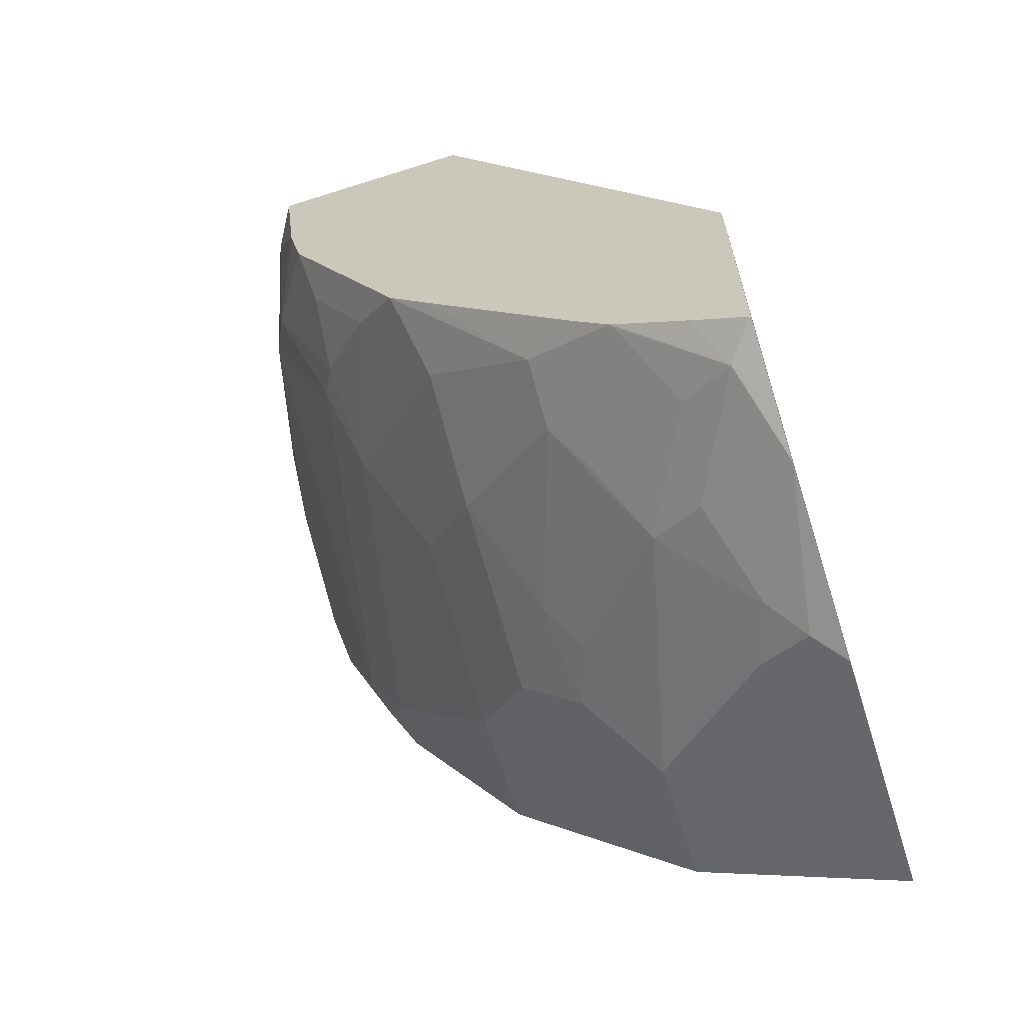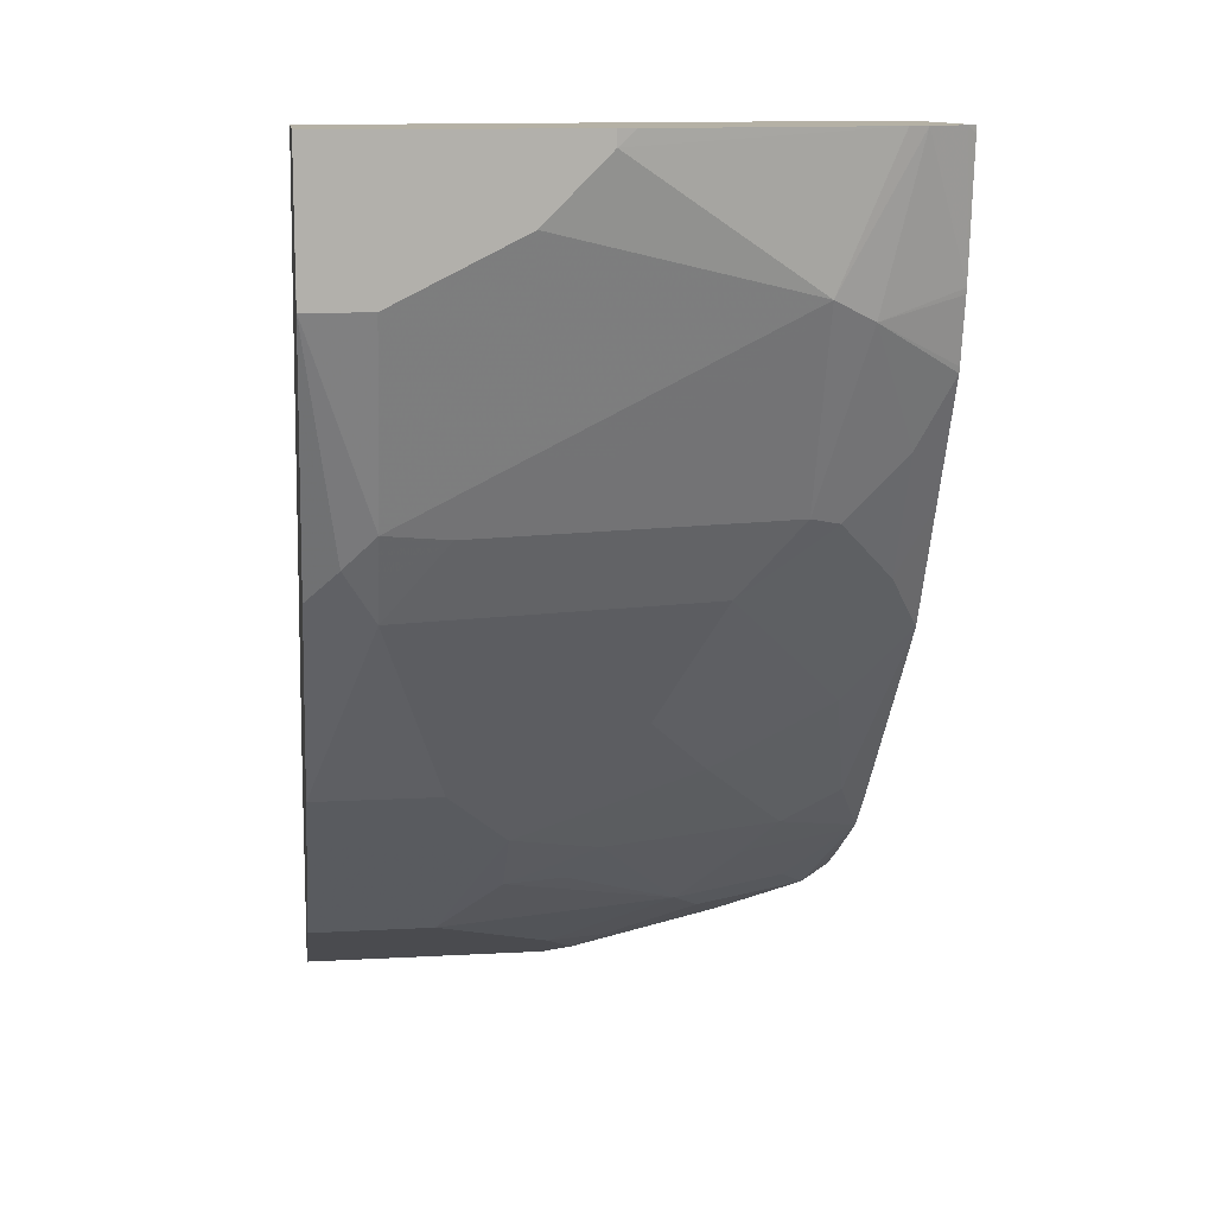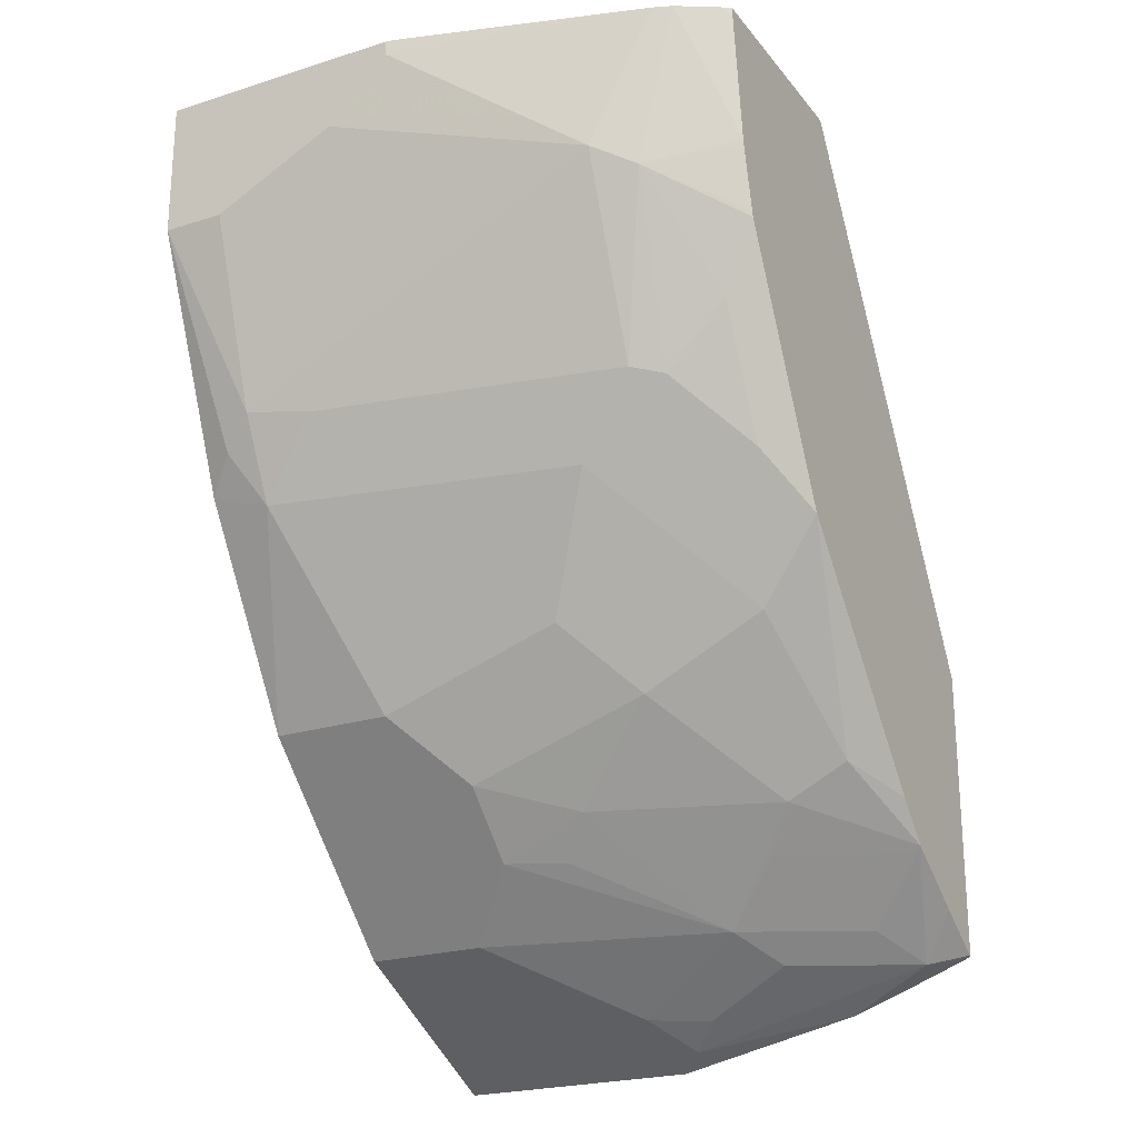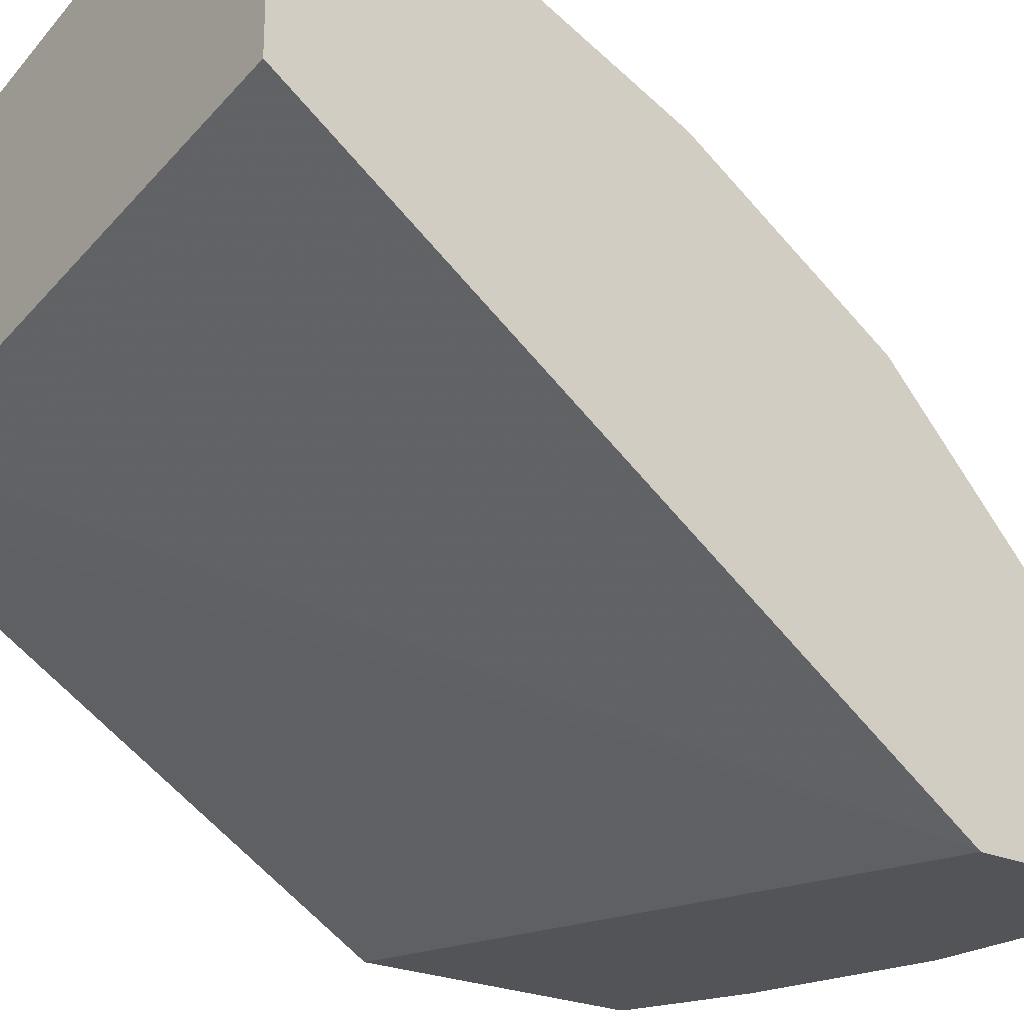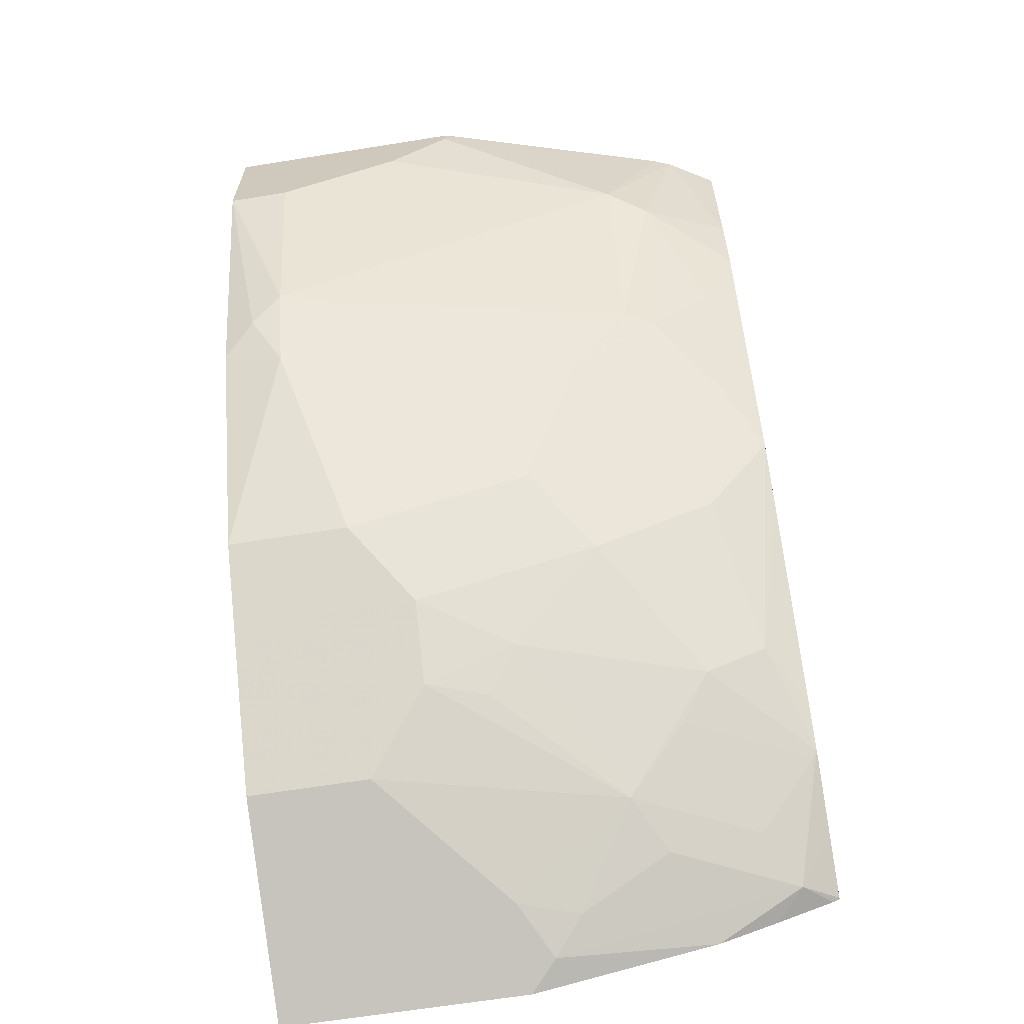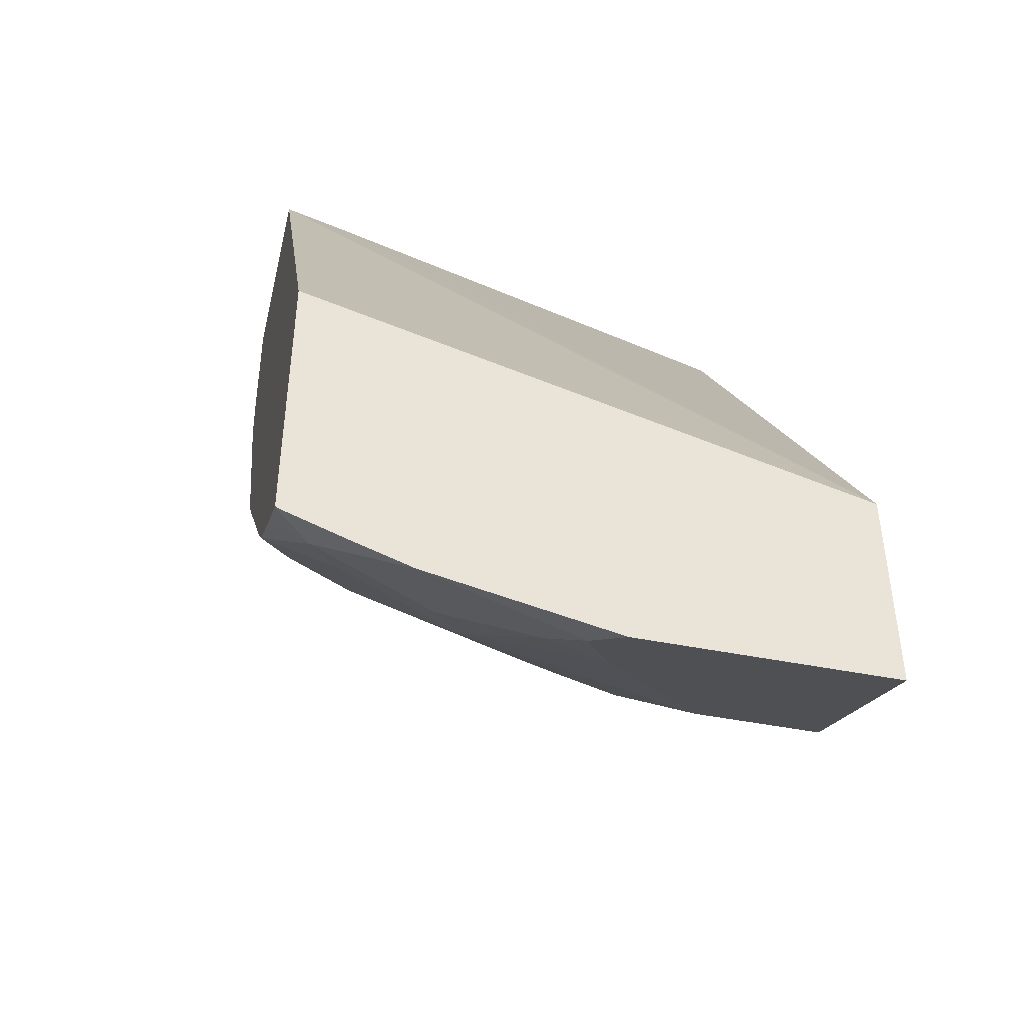
<metadata>
{"format":"obj","ext":"obj","renderer":"f3d","projection":"perspective","resolution":1024,"background":"white","views":[{"elev":-64.1,"azim":107.7,"up":"+Y"},{"elev":11.8,"azim":-7.5,"up":"+Y"},{"elev":-22.9,"azim":28.3,"up":"+Y"},{"elev":-22.8,"azim":-128.8,"up":"+Z"},{"elev":-64.6,"azim":9.2,"up":"+Y"},{"elev":-44.7,"azim":166.8,"up":"+Y"}]}
</metadata>
<code>
v 0.1595 0.04927 0.917
v -0.0001472 0.04927 0.917
v 0.1595 0.03984 0.917
v 0.1703 0.04927 0.9143
v -0.0001472 0.04927 0.8257
v -0.0001472 -4.818e-05 0.917
v 0.3189 0.04927 0.8703
v 0.1196 -4.818e-05 0.917
v 0.2791 -0.03988 0.8771
v -0.0001118 0.04927 0.7974
v -0.0001472 0.03984 0.7974
v -0.0001472 -0.04004 0.9169
v 2.986e-05 -0.03988 0.917
v 0.3311 0.04927 0.8656
v 0.03989 -0.03988 0.917
v 0.1196 -0.1197 0.8771
v 0.3057 -0.05319 0.8638
v 0.2392 -0.08476 0.8672
v 0.2791 -0.1645 0.8273
v 0.3189 0.04927 0.7197
v -4.095e-05 -0.3779 0.52
v -0.0001472 -0.3456 0.5449
v -0.0001472 -0.1995 0.8521
v 0.01996 -0.1795 0.8672
v 0.03989 -0.1595 0.8771
v 0.3561 0.04927 0.8506
v 0.3615 -0.03755 0.8366
v 0.1595 -0.1246 0.8672
v 0.3615 -0.04127 0.8359
v 0.299 -0.1695 0.8173
v 0.3389 -0.1296 0.8173
v 0.3615 -0.08542 0.8259
v 0.3615 -0.08154 0.8269
v 0.07976 -0.1645 0.8672
v 0.2392 -0.2127 0.8107
v 0.3615 0.04927 0.7099
v 0.3615 -0.2755 0.52
v -0.0001472 -0.4094 0.52
v -0.0001472 -0.3722 0.5315
v 0.03989 -0.2127 0.8505
v -0.0001472 -0.3322 0.7708
v 0.03989 -0.1861 0.8638
v 0.3615 0.0445 0.8466
v 0.3615 0.04927 0.8469
v 0.3389 -0.2094 0.7774
v 0.3615 -0.1652 0.7861
v 0.07976 -0.3322 0.7708
v 0.1993 -0.2923 0.7708
v 0.2392 -0.3322 0.7309
v 0.3189 -0.2923 0.7309
v 0.3615 -0.4615 0.52
v -0.0001472 -0.5175 0.52
v -0.0001472 -0.3721 0.7309
v 0.3615 -0.2449 0.7462
v 0.1196 -0.3721 0.7309
v 0.1794 -0.3887 0.6977
v 0.299 -0.3887 0.6579
v 0.3389 -0.3688 0.6579
v 0.3615 -0.4614 0.521
v 0.3605 -0.4622 0.52
v 0.1612 -0.5175 0.52
v -0.0001472 -0.4652 0.6246
v -0.0001472 -0.4518 0.6512
v 0.3615 -0.275 0.7203
v 0.07976 -0.4518 0.6512
v 0.1196 -0.4119 0.6911
v 0.1595 -0.4136 0.6778
v 0.2392 -0.4518 0.6113
v 0.2791 -0.4136 0.6379
v 0.3615 -0.4102 0.6008
v 0.3615 -0.3858 0.6237
v 0.3389 -0.4685 0.5383
v 0.3615 -0.4399 0.5555
v 0.3571 -0.4639 0.52
v 0.2791 -0.4921 0.52
v 0.1794 -0.5083 0.5383
v 0.1595 -0.4917 0.5715
v 0.09969 -0.4685 0.618
v -0.0001472 -0.4519 0.6511
v 0.1993 -0.4934 0.5582
v 0.2591 -0.4685 0.5781
v 0.3189 -0.4518 0.5715
v 0.3588 -0.4136 0.5981
v 0.2816 -0.4915 0.52
v 0.3206 -0.4776 0.52
f 41 53 55
f 41 55 47
f 35 50 45
f 45 50 54
f 45 54 46
f 40 41 47
f 47 55 49
f 50 58 54
f 49 55 56
f 49 56 57
f 49 57 58
f 49 58 50
f 51 59 60
f 52 61 62
f 35 49 50
f 53 63 65
f 47 49 48
f 35 48 49
f 27 64 71
f 35 40 47
f 53 65 55
f 27 33 32
f 27 32 46
f 27 46 54
f 27 54 64
f 27 71 70
f 27 70 73
f 27 73 59
f 27 59 51
f 27 51 37
f 27 36 44
f 27 44 43
f 30 35 45
f 30 45 31
f 31 45 46
f 31 46 32
f 34 42 40
f 35 47 48
f 54 58 64
f 70 83 72
f 55 66 56
f 68 77 80
f 68 80 81
f 68 81 72
f 68 72 82
f 68 82 83
f 68 83 69
f 69 83 70
f 27 29 33
f 70 72 73
f 72 83 82
f 72 81 80
f 72 80 76
f 72 76 84
f 72 84 85
f 72 85 74
f 75 84 76
f 76 80 77
f 66 68 67
f 65 68 66
f 65 77 68
f 65 78 77
f 56 66 67
f 56 67 68
f 56 68 57
f 57 68 69
f 57 69 70
f 57 70 58
f 58 70 71
f 58 71 64
f 55 65 66
f 59 72 60
f 60 72 74
f 61 75 76
f 61 76 77
f 61 77 78
f 61 78 62
f 62 78 79
f 63 79 65
f 65 79 78
f 59 73 72
f 26 43 44
f 27 37 36
f 25 42 34
f 2 62 79
f 2 79 63
f 2 63 53
f 2 53 41
f 2 41 23
f 2 23 12
f 2 12 6
f 3 7 4
f 3 8 9
f 3 9 7
f 5 10 11
f 6 12 13
f 7 9 14
f 8 15 25
f 8 25 16
f 8 16 9
f 9 17 14
f 2 52 62
f 9 16 28
f 2 38 52
f 2 11 22
f 26 27 43
f 1 2 6
f 1 6 13
f 1 13 15
f 1 15 8
f 1 8 3
f 1 3 4
f 1 4 7
f 1 7 14
f 1 14 26
f 1 26 44
f 1 44 36
f 1 36 20
f 1 20 10
f 1 10 5
f 1 5 2
f 2 5 11
f 2 22 39
f 9 28 18
f 2 39 38
f 9 19 17
f 20 36 21
f 21 37 51
f 21 51 60
f 21 60 74
f 21 74 85
f 21 85 84
f 21 75 61
f 21 61 52
f 21 52 38
f 21 38 39
f 21 39 22
f 21 36 37
f 23 40 24
f 23 41 40
f 24 40 42
f 9 18 19
f 24 42 25
f 19 35 30
f 19 40 35
f 21 84 75
f 13 25 15
f 10 21 22
f 19 34 40
f 10 22 11
f 12 23 24
f 12 24 25
f 12 25 13
f 14 17 27
f 14 27 26
f 16 34 28
f 16 25 34
f 17 29 27
f 17 19 30
f 17 30 31
f 17 31 32
f 17 32 33
f 17 33 29
f 18 28 19
f 19 28 34
f 10 20 21

</code>
